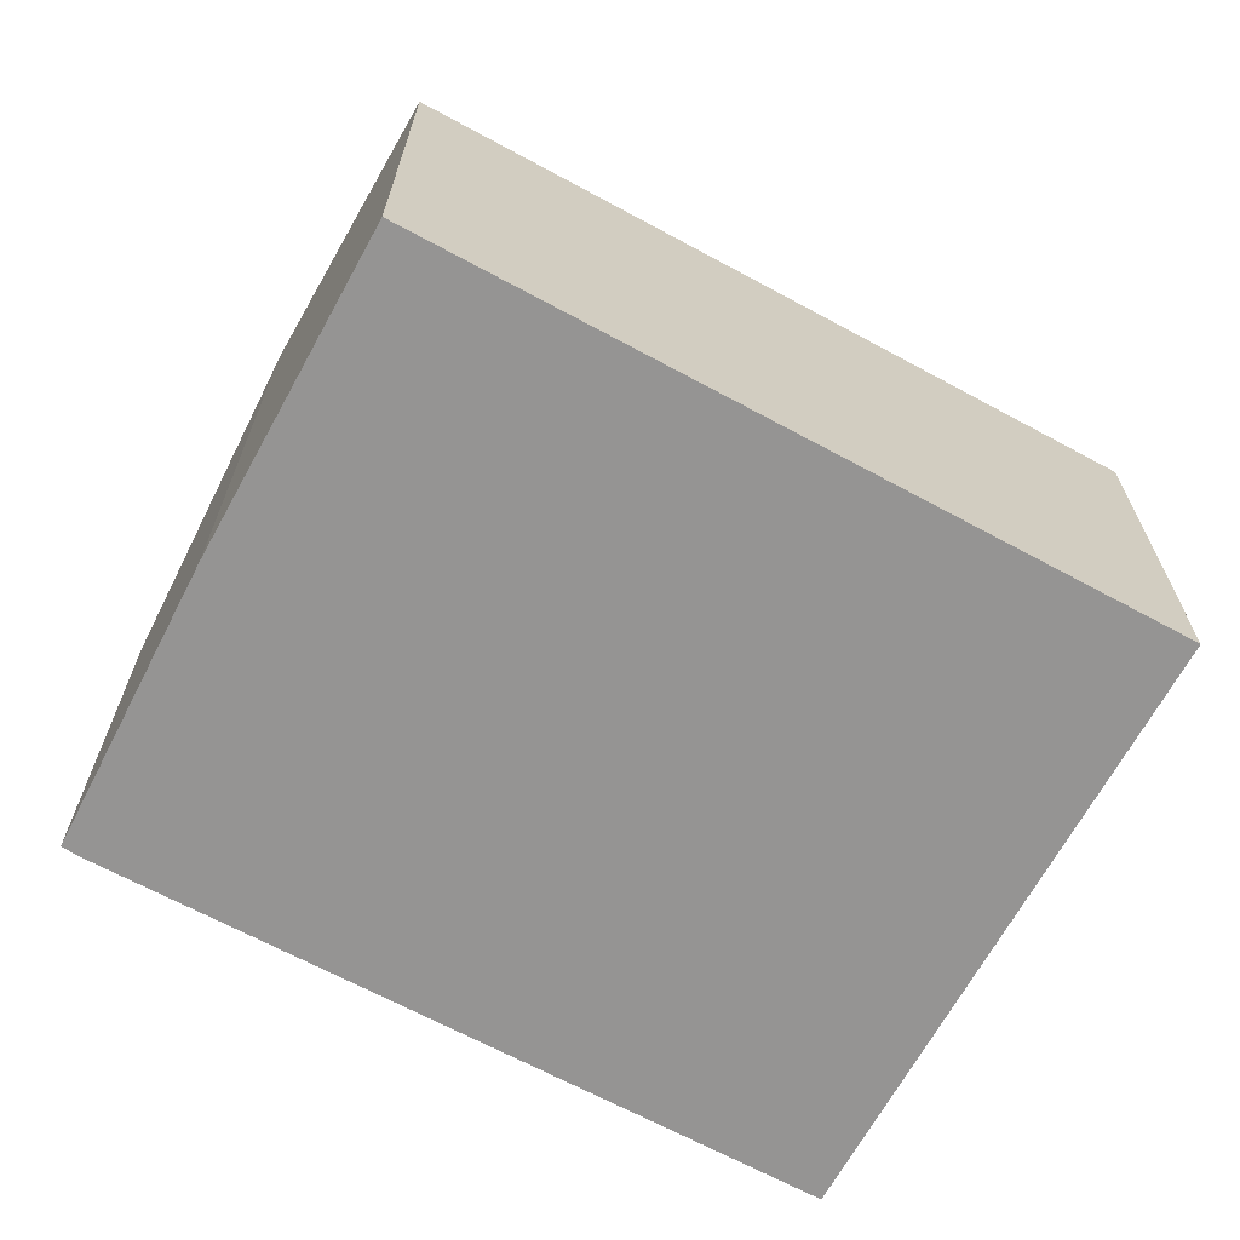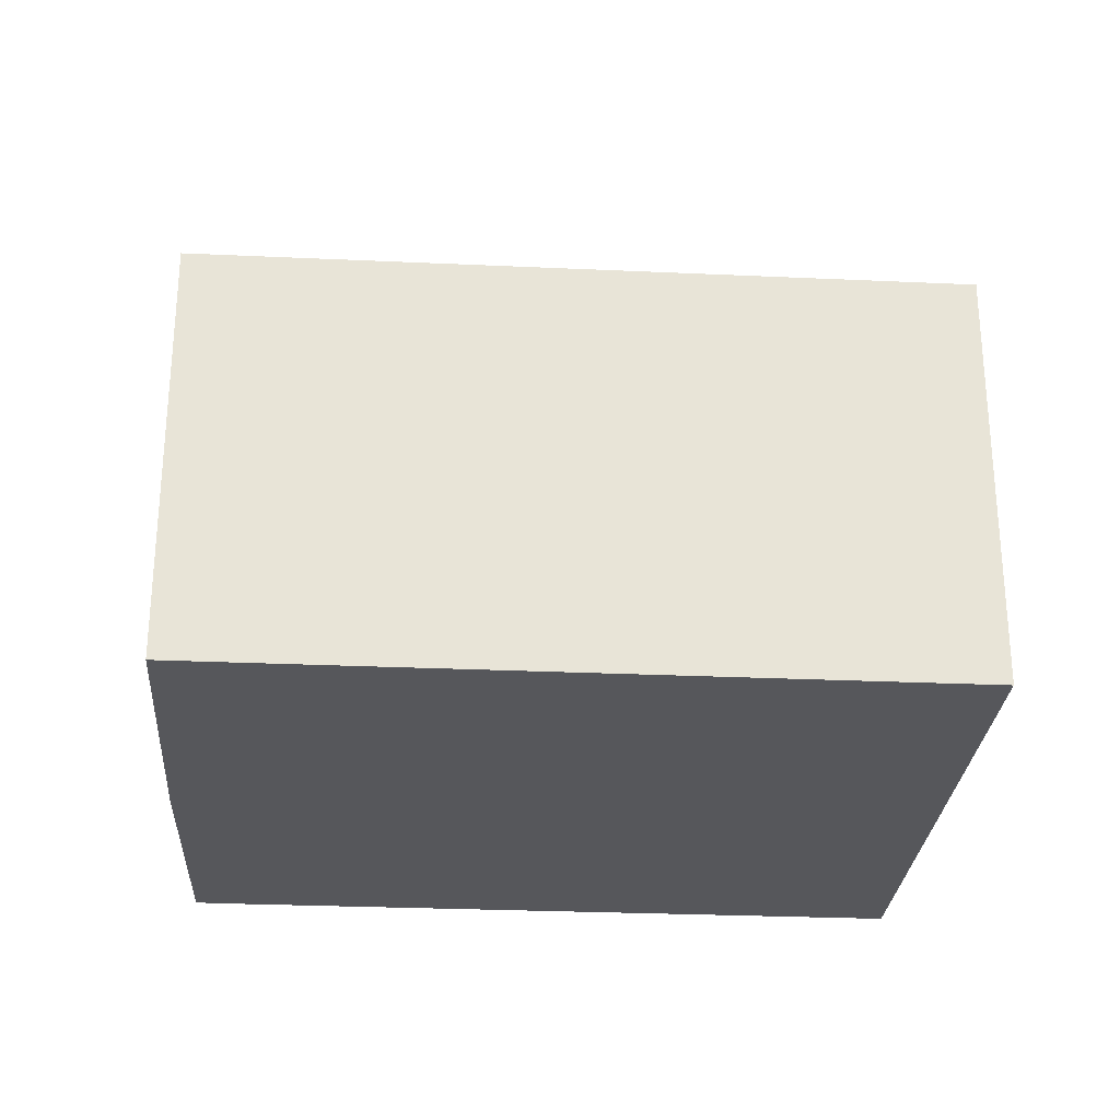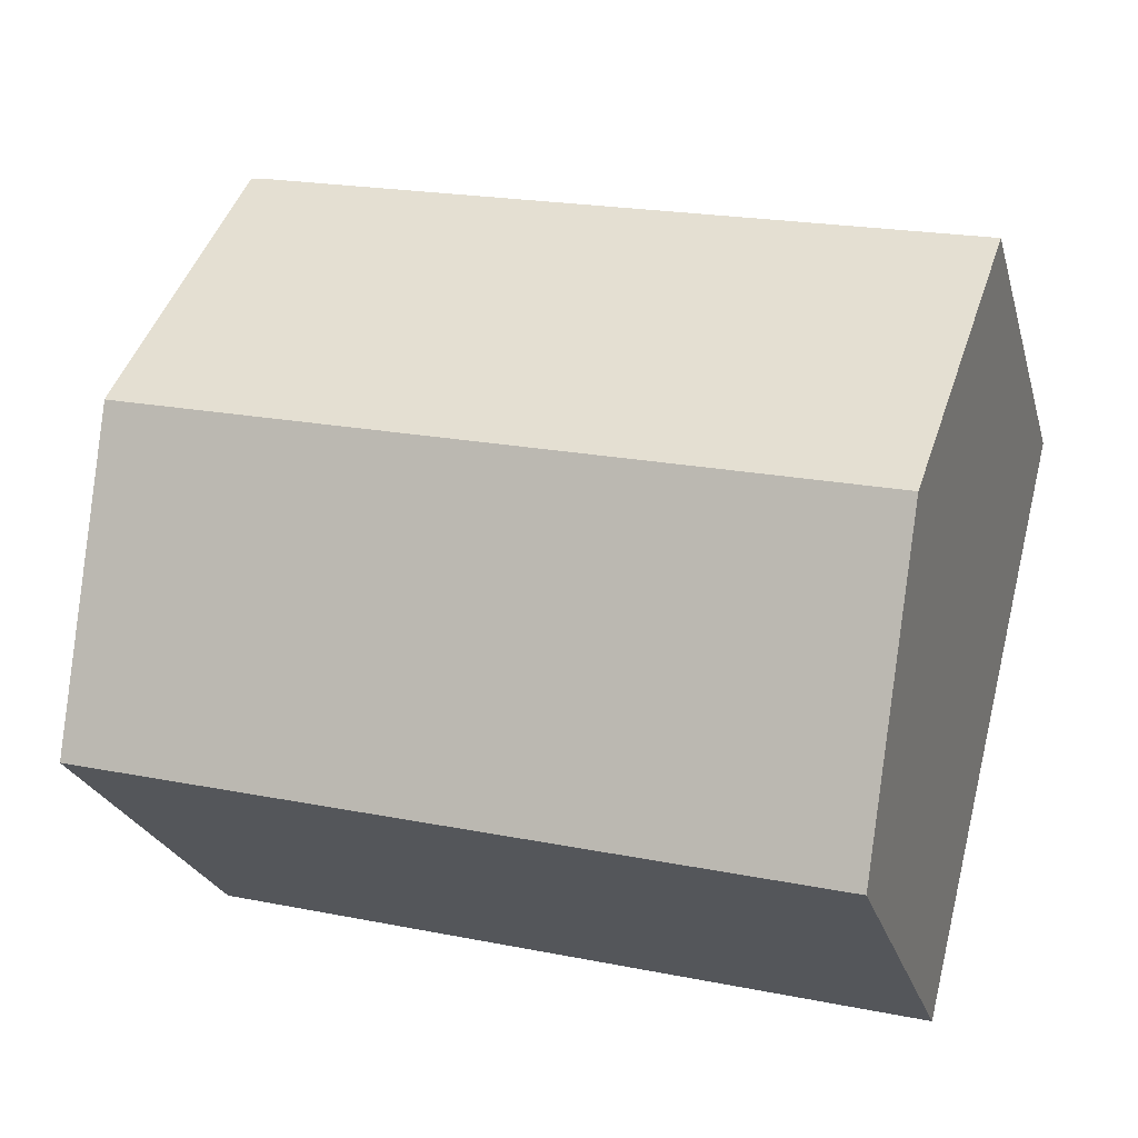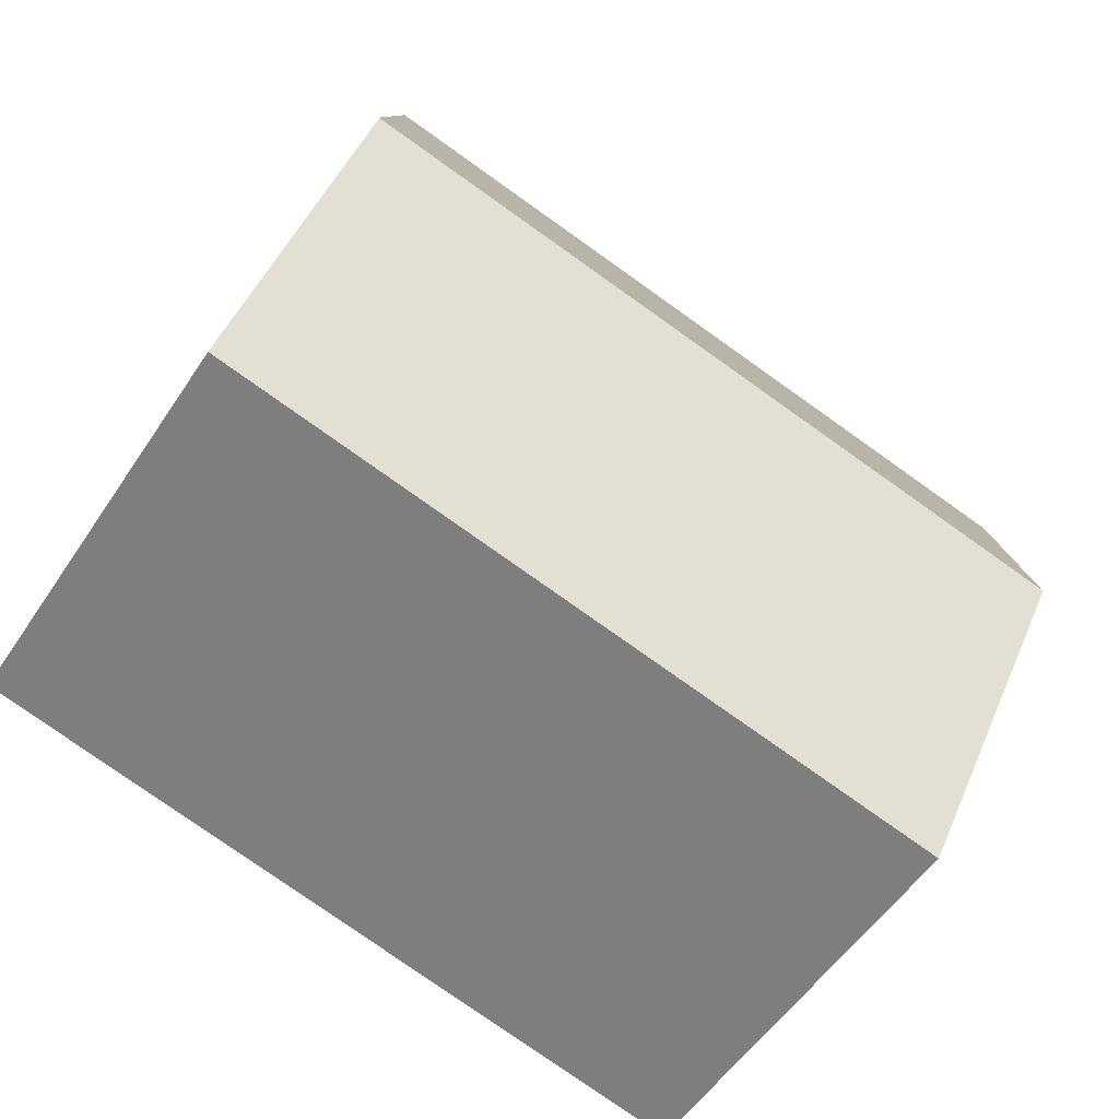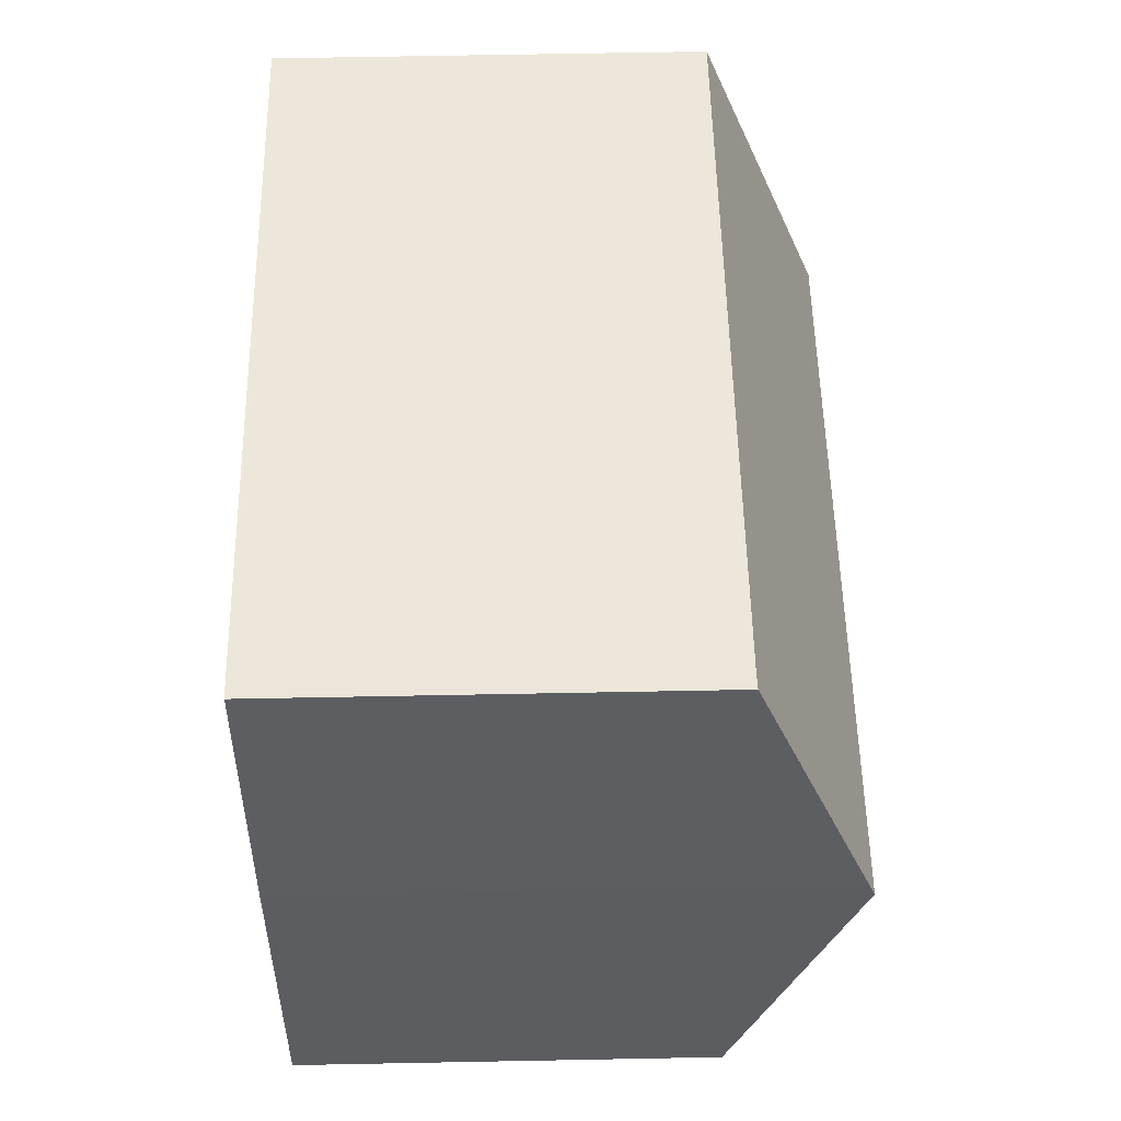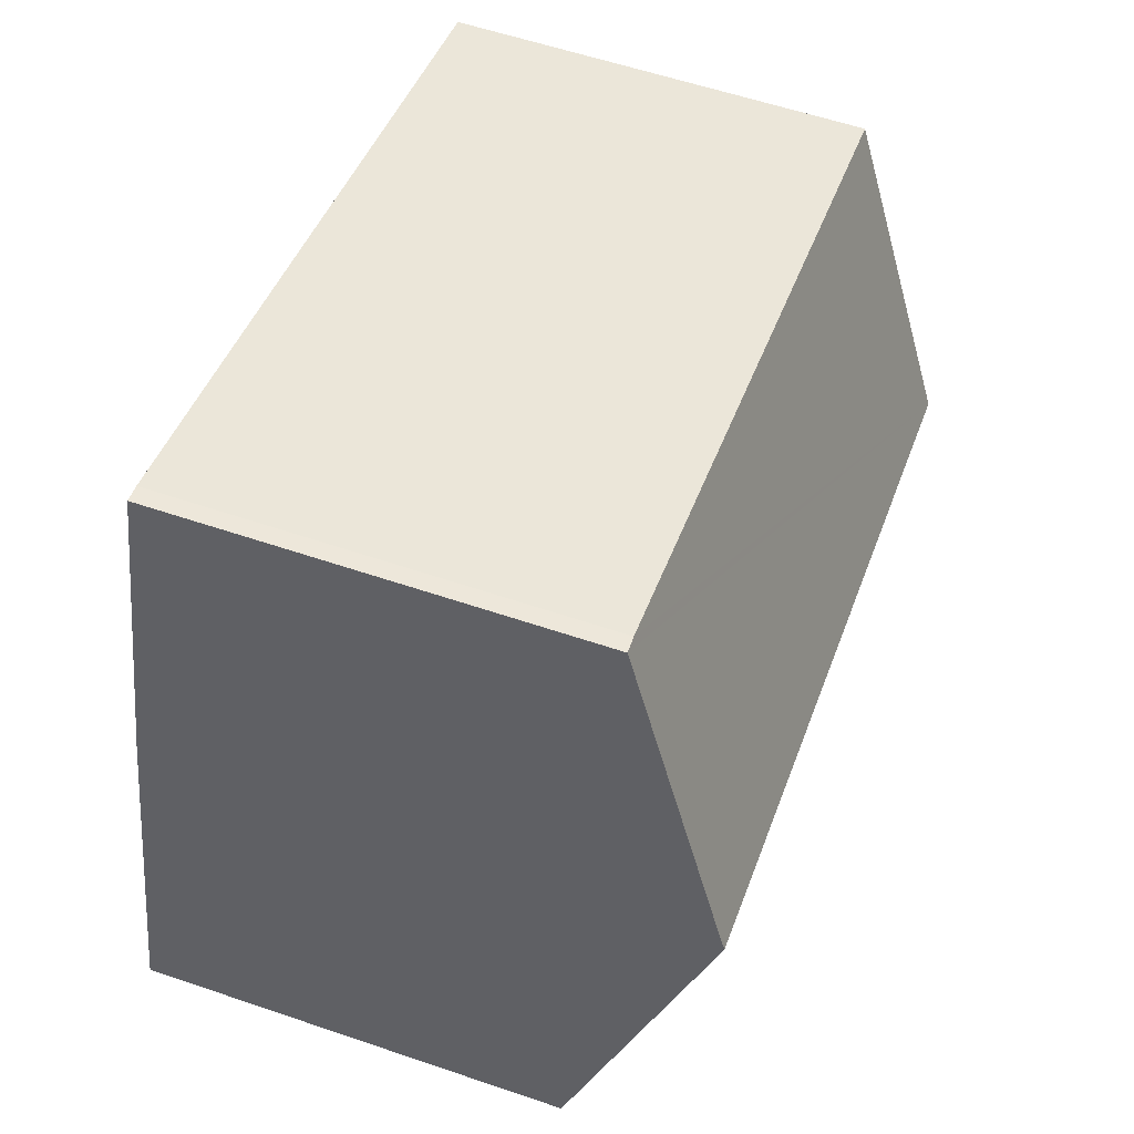
<metadata>
{"format":"obj","ext":"obj","renderer":"f3d","projection":"perspective","resolution":1024,"background":"white","views":[{"elev":-67.1,"azim":137.5,"up":"+Y"},{"elev":-27.4,"azim":162.0,"up":"+Y"},{"elev":-24.3,"azim":-165.5,"up":"+Z"},{"elev":-53.9,"azim":147.2,"up":"+Z"},{"elev":66.2,"azim":88.9,"up":"+Z"},{"elev":58.2,"azim":109.4,"up":"+Z"}]}
</metadata>
<code>
v  1.442 10.37 -5.79
v  15.46 10.25 -1.98
v  15.53 10.37 -2.279
v  13.97 8.072 3.45
v  13.65 8.061 3.4
v  0 8.06 4.935e-16
v  16.93 8.056 -8.09
v  16.66 8.056 -8.158
v  2.887 8.056 -11.59
v  2.887 7.097e-16 -11.59
v  1.442 3.545e-16 -5.79
v  0 0 0
v  13.65 -2.082e-16 3.4
v  13.97 -2.113e-16 3.45
v  15.46 1.212e-16 -1.98
v  16.93 4.954e-16 -8.09
v  15.53 1.395e-16 -2.279
v  16.66 4.995e-16 -8.158
g defaultobject
f 1 2 3
f 2 1 4
f 4 1 5
f 5 1 6
f 7 1 3
f 1 7 8
f 1 8 9
f 10 1 9
f 1 10 6
f 6 10 11
f 6 11 12
f 6 13 5
f 13 6 12
f 5 14 4
f 14 5 13
f 4 15 2
f 15 4 14
f 2 7 3
f 7 2 15
f 7 15 16
f 16 15 17
f 8 10 9
f 10 8 7
f 10 7 18
f 18 7 16
f 13 15 14
f 15 13 12
f 15 12 17
f 17 12 16
f 16 12 18
f 18 12 10
f 10 12 11

</code>
